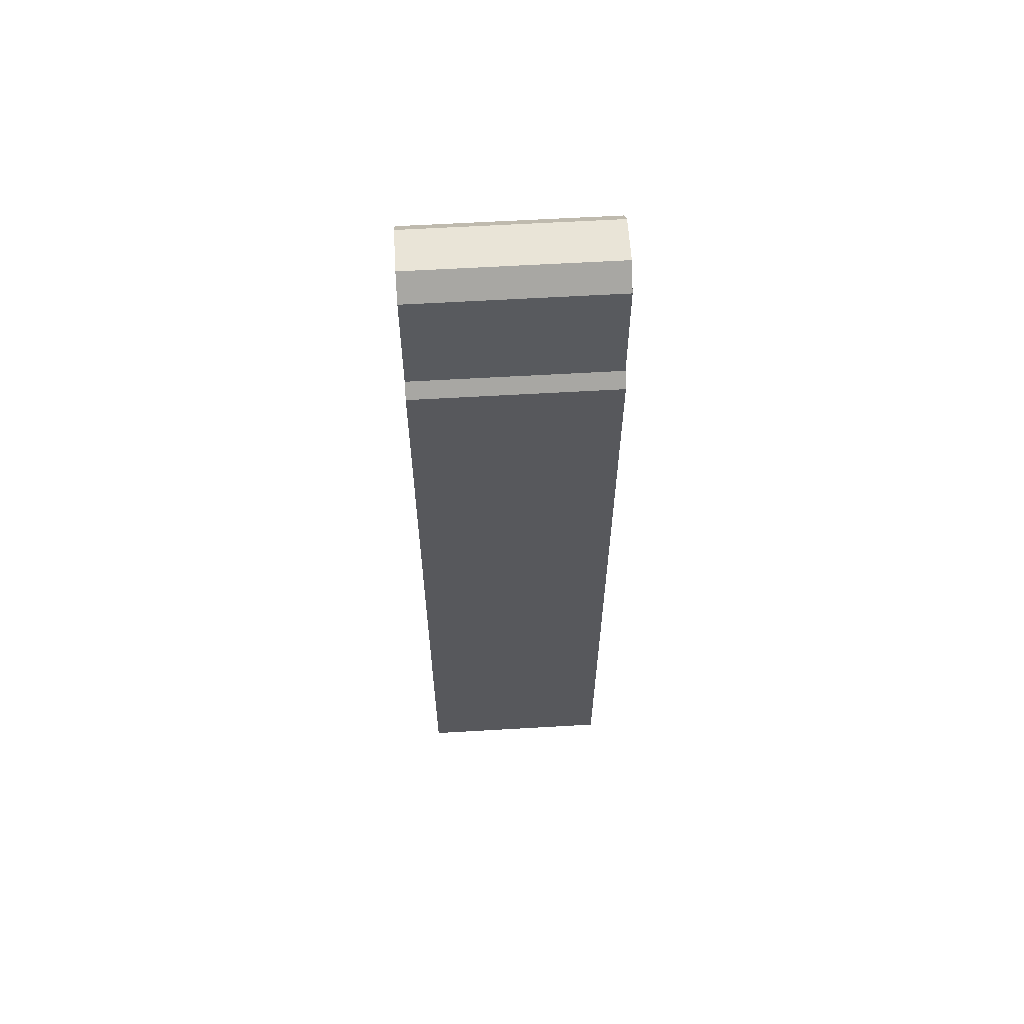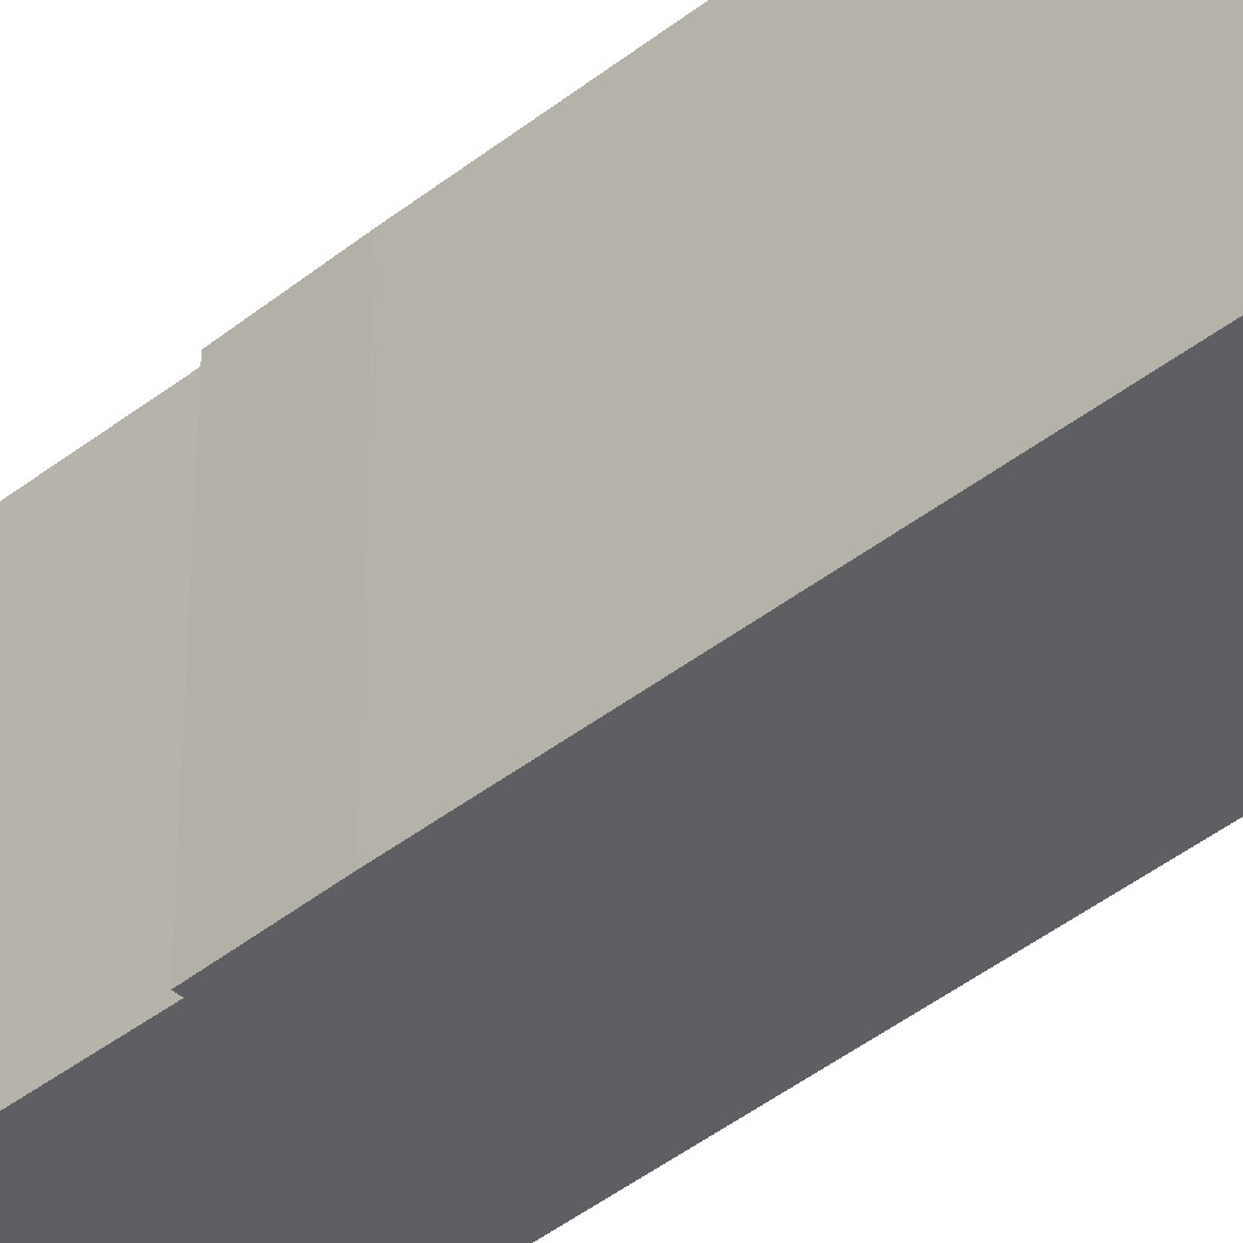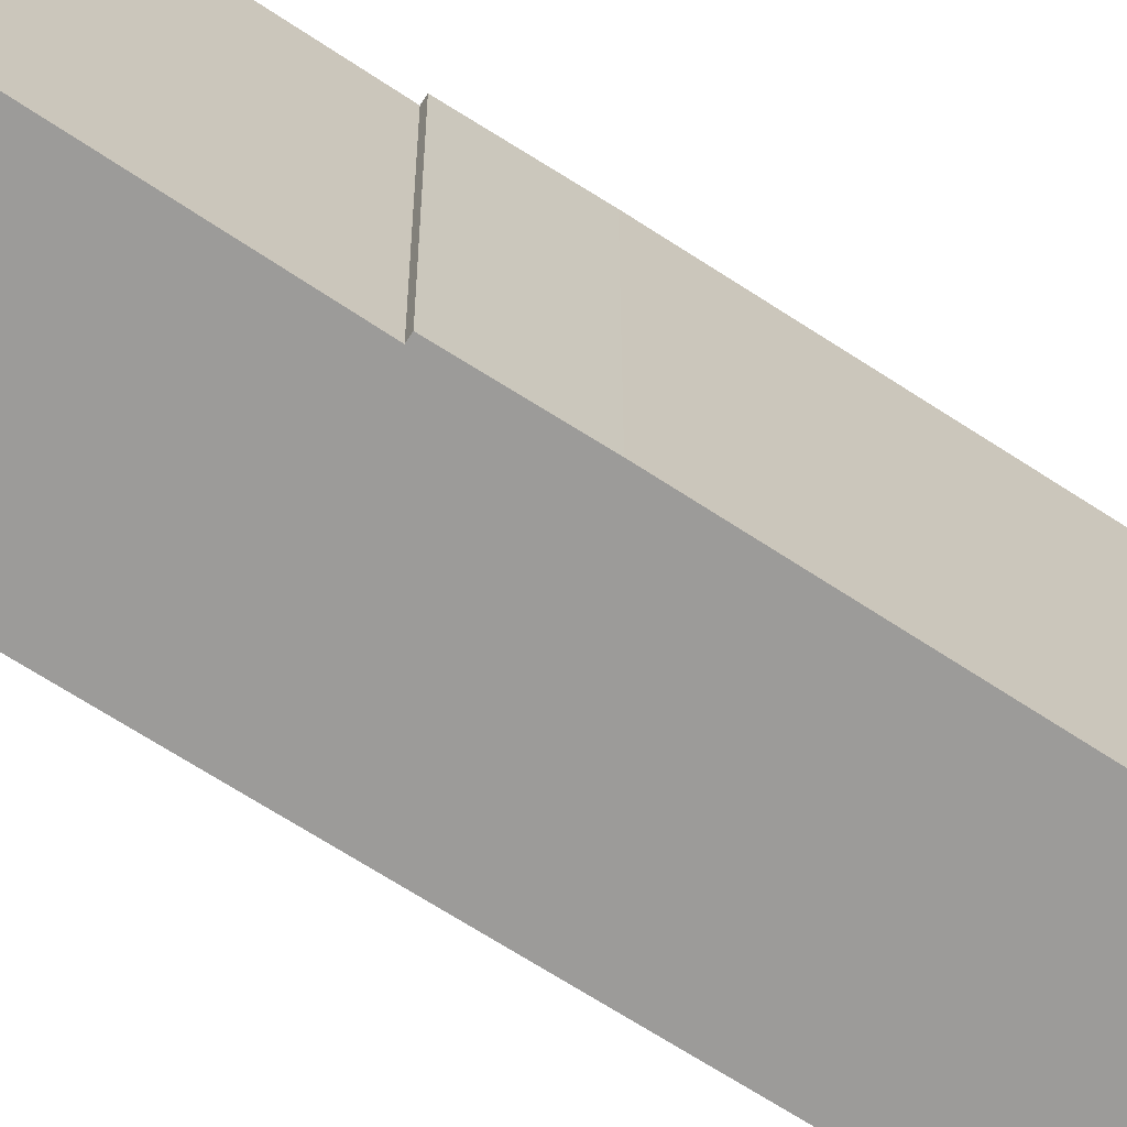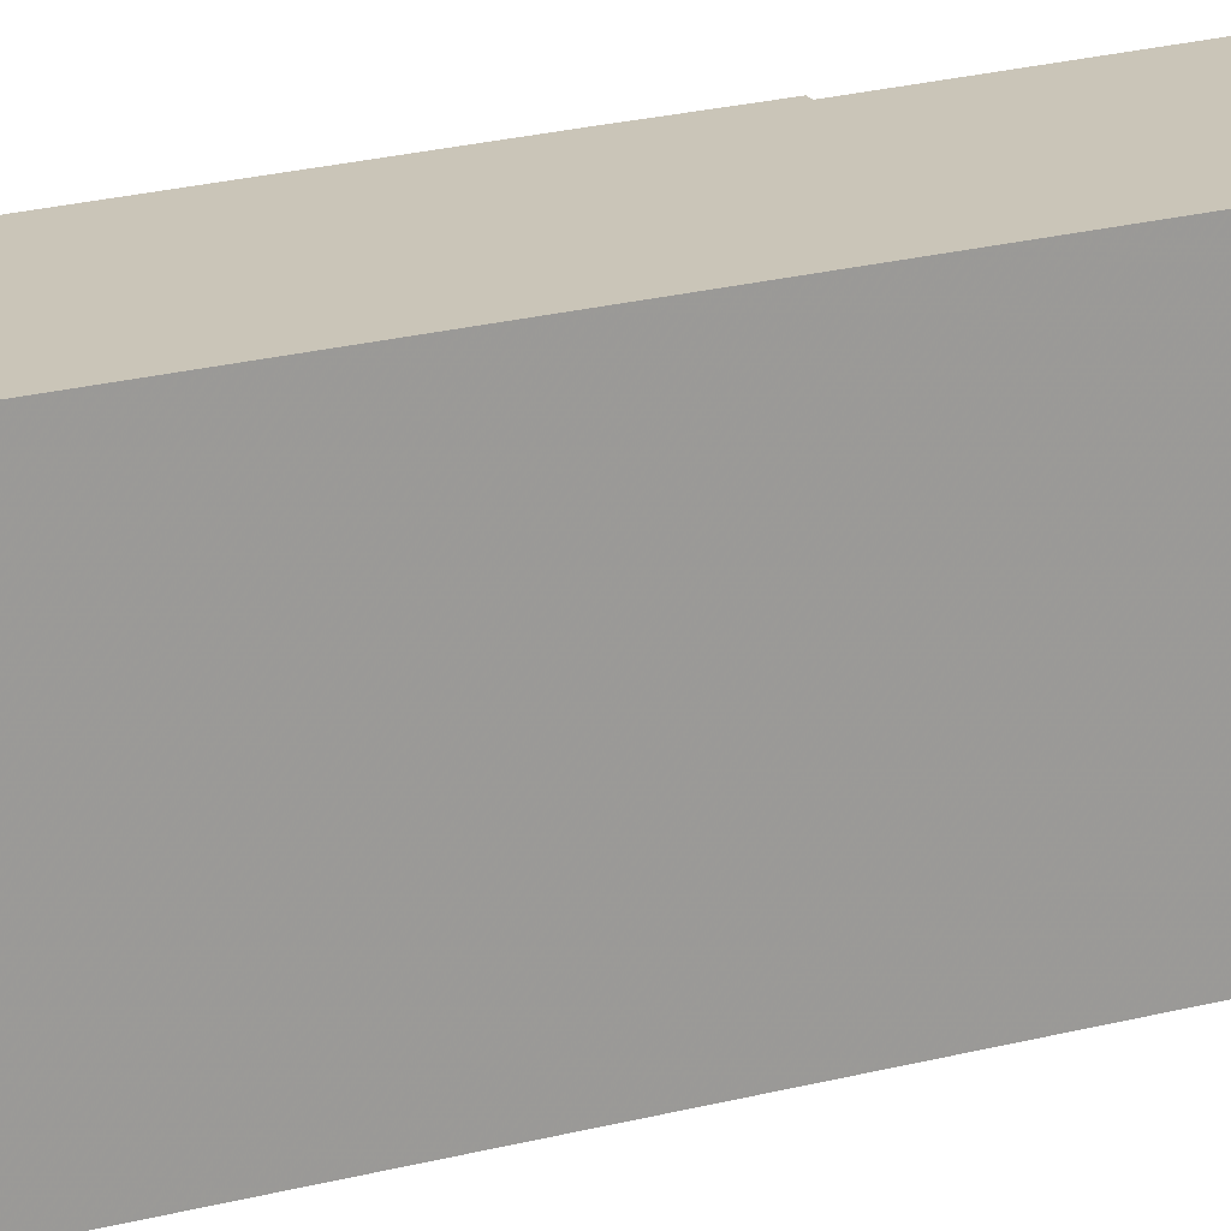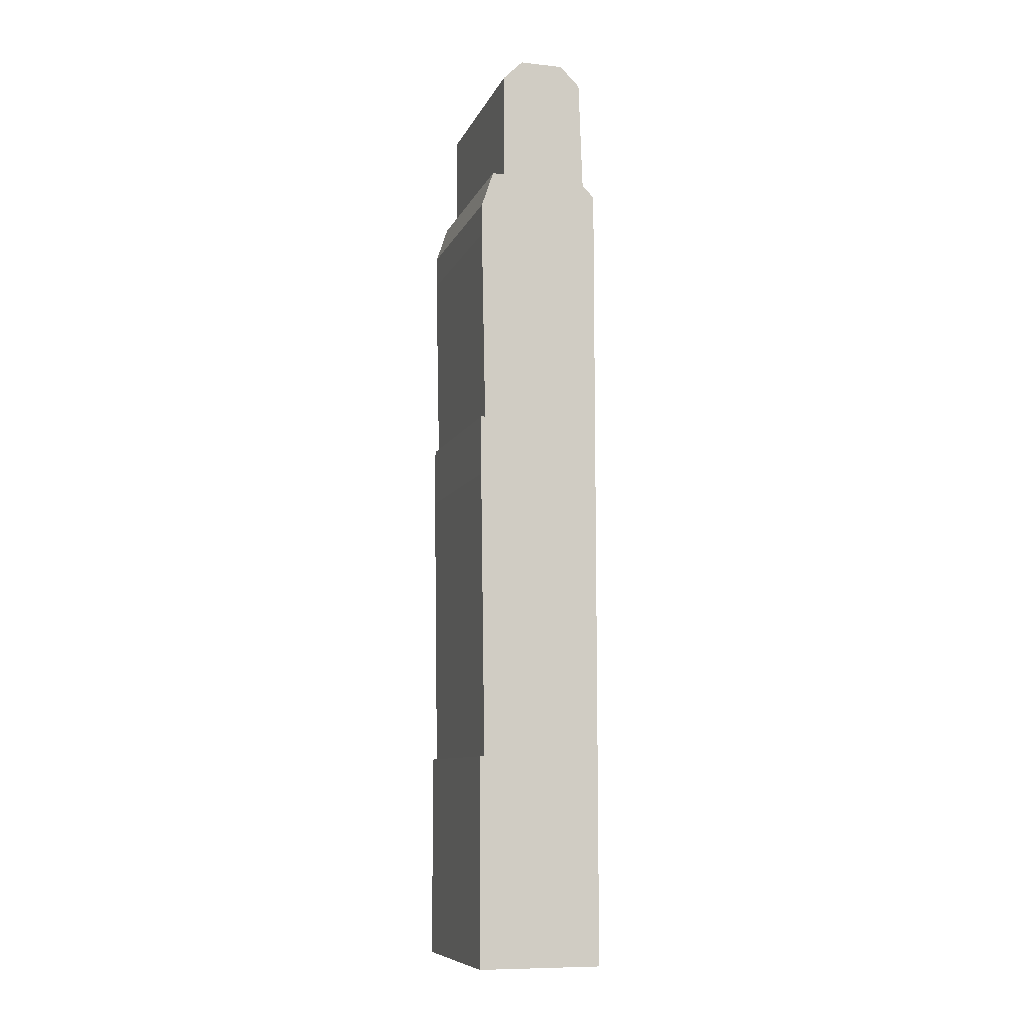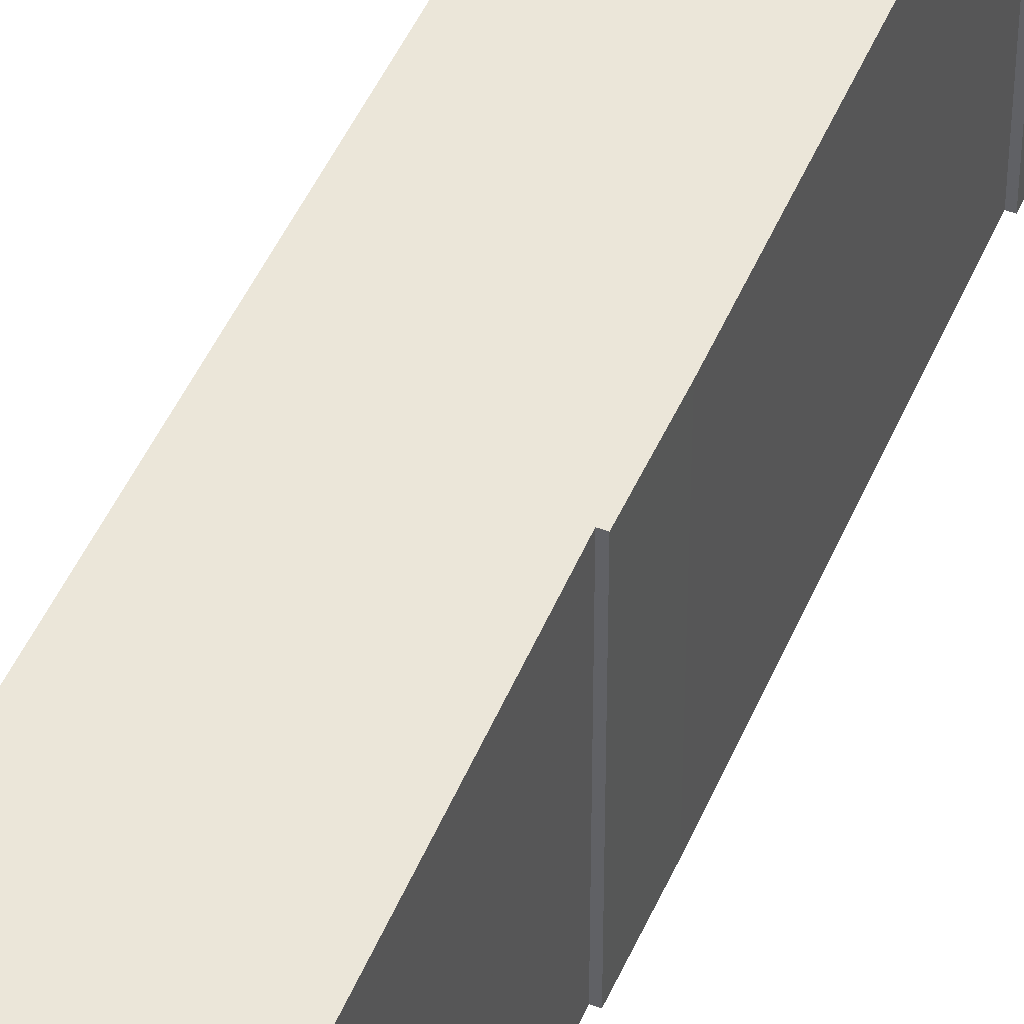
<metadata>
{"format":"obj","ext":"obj","renderer":"f3d","projection":"perspective","resolution":1024,"background":"white","views":[{"elev":60.9,"azim":86.6,"up":"+Y"},{"elev":-41.7,"azim":-45.6,"up":"+Z"},{"elev":-69.8,"azim":-122.4,"up":"+Z"},{"elev":20.5,"azim":63.7,"up":"+Z"},{"elev":-9.1,"azim":-16.2,"up":"+Y"},{"elev":47.2,"azim":-157.3,"up":"+Z"}]}
</metadata>
<code>
g sbg_desert_df_towertank02_m
v -0.09 2.32 0
v -0.09 2.05 0
v -0.12 2.05 0
v -0.15 1.96 0
v -0.15 1.88 0
v -0.14 1.39 0
v -0.15 1.39 0
v -0.15 1.24 0
v -0.14 0.52 0
v -0.15 0.52 0
v -0.15 0 0
v 0.16 0 0
v 0.16 2.01 0
v 0.13 2.04 0
v 0.12 2.32 0
v 0.07 2.37 0
v -0.04 2.37 0
v -0.09 2.32 0.5
v -0.09 2.05 0.5
v -0.12 2.05 0.5
v -0.15 1.96 0.5
v -0.15 1.88 0.5
v -0.14 1.39 0.5
v -0.15 1.39 0.5
v -0.15 1.24 0.5
v -0.14 0.52 0.5
v -0.15 0.52 0.5
v -0.15 0 0.5
v 0.16 0 0.5
v 0.16 2.01 0.5
v 0.13 2.04 0.5
v 0.12 2.32 0.5
v 0.07 2.37 0.5
v -0.04 2.37 0.5
g sbg_desert_df_towertank02_m_0
f 17 16 15
f 17 15 1
f 8 6 13
f 11 9 12
f 12 8 13
f 11 10 9
f 13 6 5
f 9 8 12
f 8 7 6
f 5 2 14
f 5 4 2
f 14 13 5
f 4 3 2
f 2 1 15
f 14 2 15
f 16 32 15
f 32 16 33
f 17 33 16
f 33 17 34
f 1 34 17
f 34 1 18
f 12 28 11
f 28 12 29
f 13 29 12
f 29 13 30
f 10 26 9
f 26 10 27
f 11 27 10
f 27 11 28
f 6 22 5
f 22 6 23
f 9 25 8
f 25 9 26
f 7 23 6
f 23 7 24
f 8 24 7
f 24 8 25
f 5 21 4
f 21 5 22
f 14 30 13
f 30 14 31
f 3 19 2
f 19 3 20
f 4 20 3
f 20 4 21
f 2 18 1
f 18 2 19
f 15 31 14
f 31 15 32
f 32 33 34
f 18 32 34
f 30 23 25
f 29 26 28
f 30 25 29
f 26 27 28
f 22 23 30
f 29 25 26
f 23 24 25
f 31 19 22
f 19 21 22
f 22 30 31
f 19 20 21
f 32 18 19
f 32 19 31

</code>
